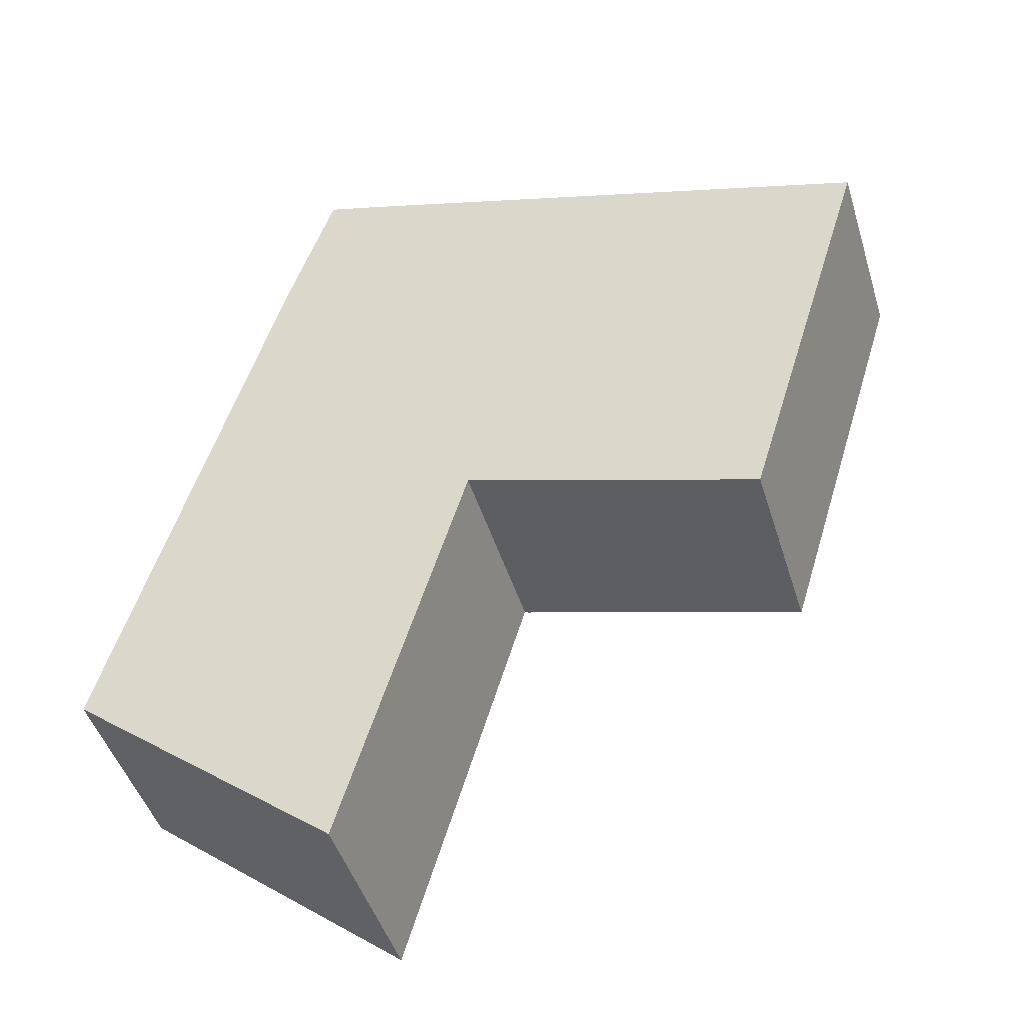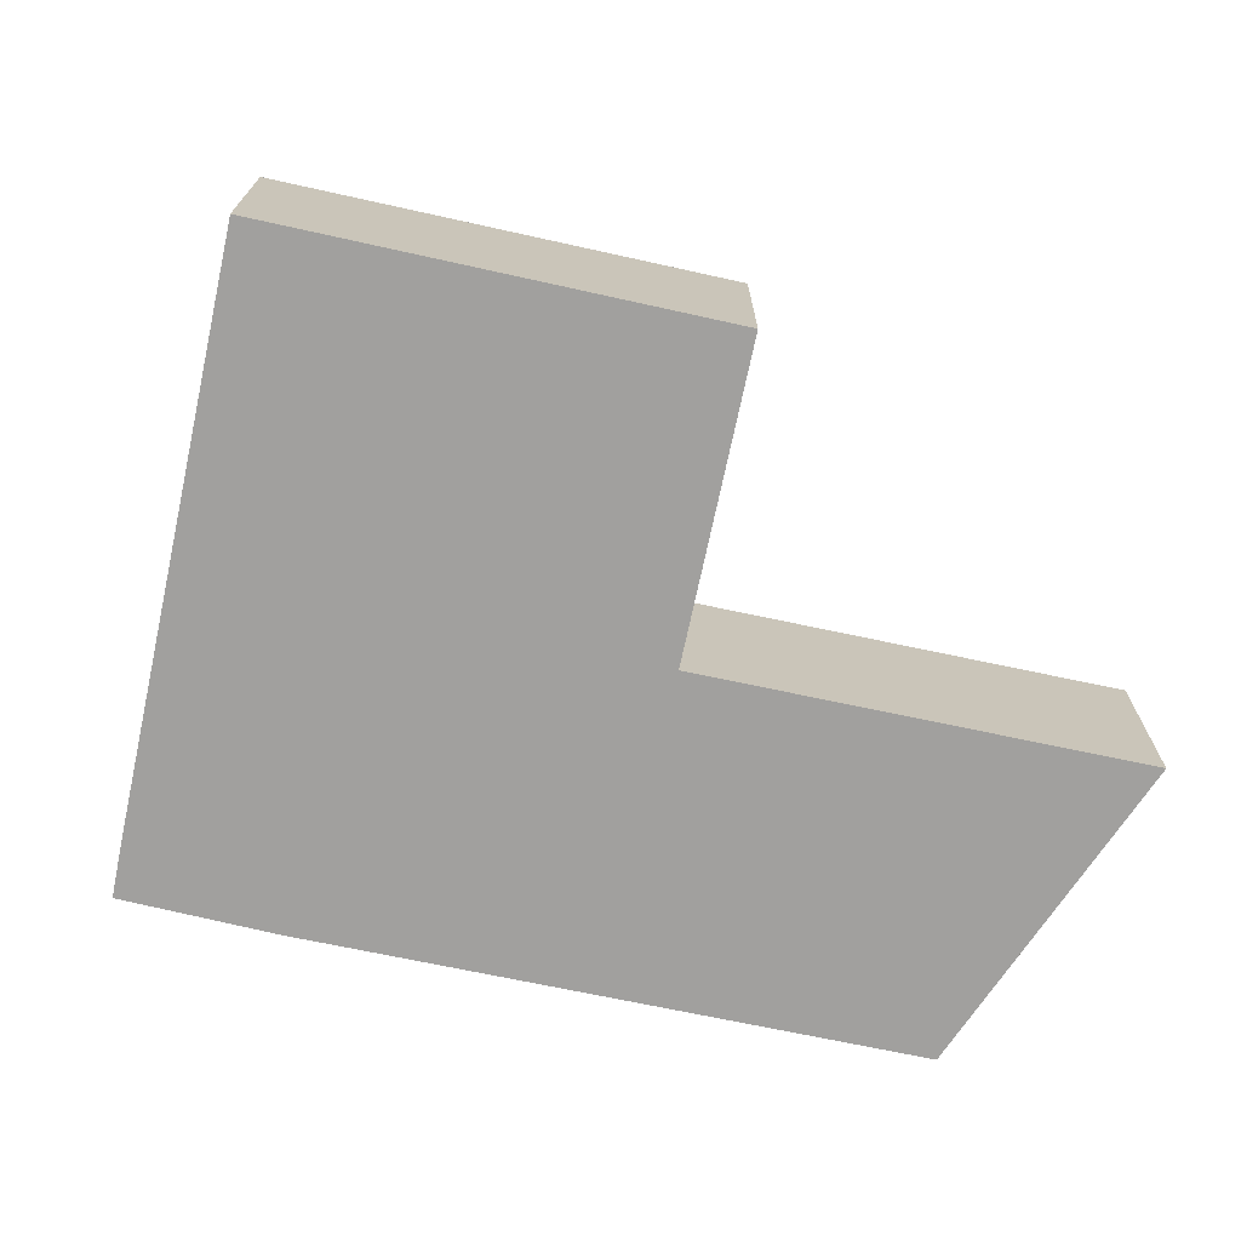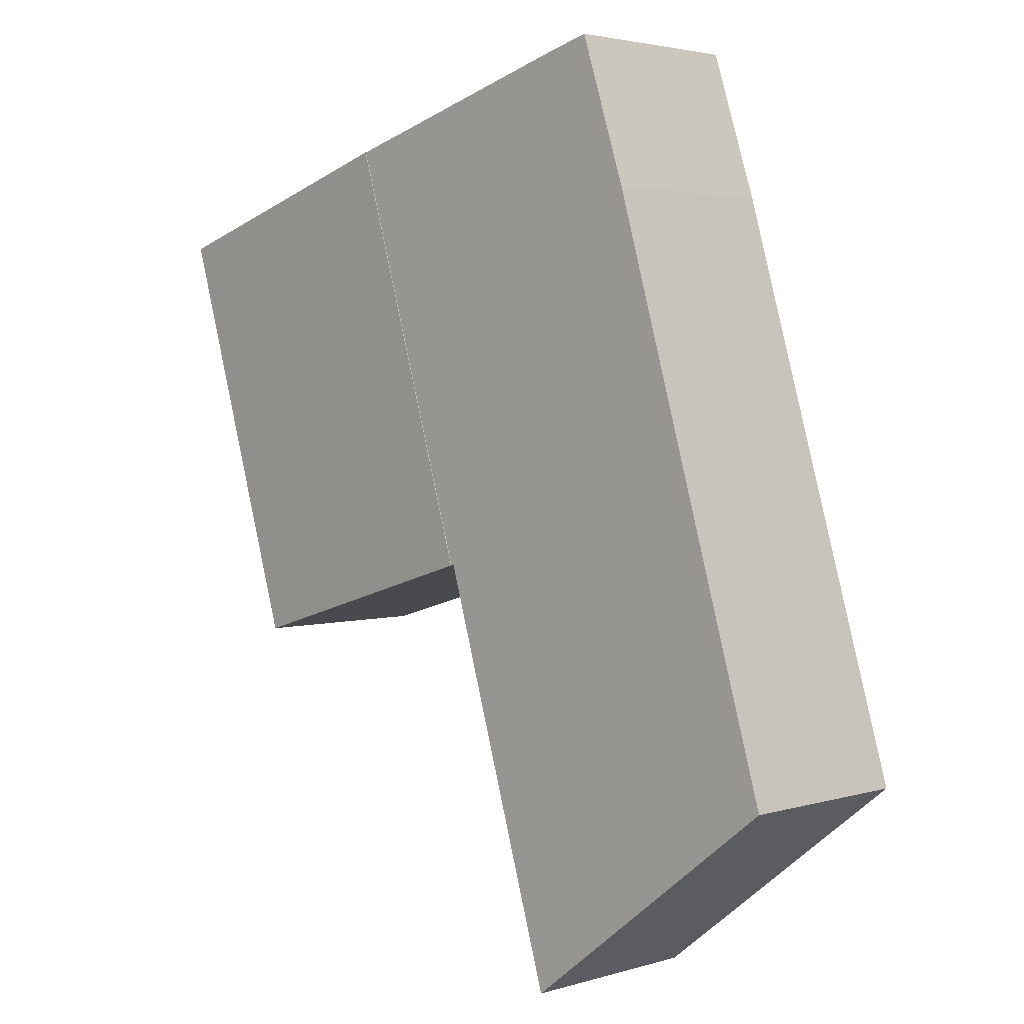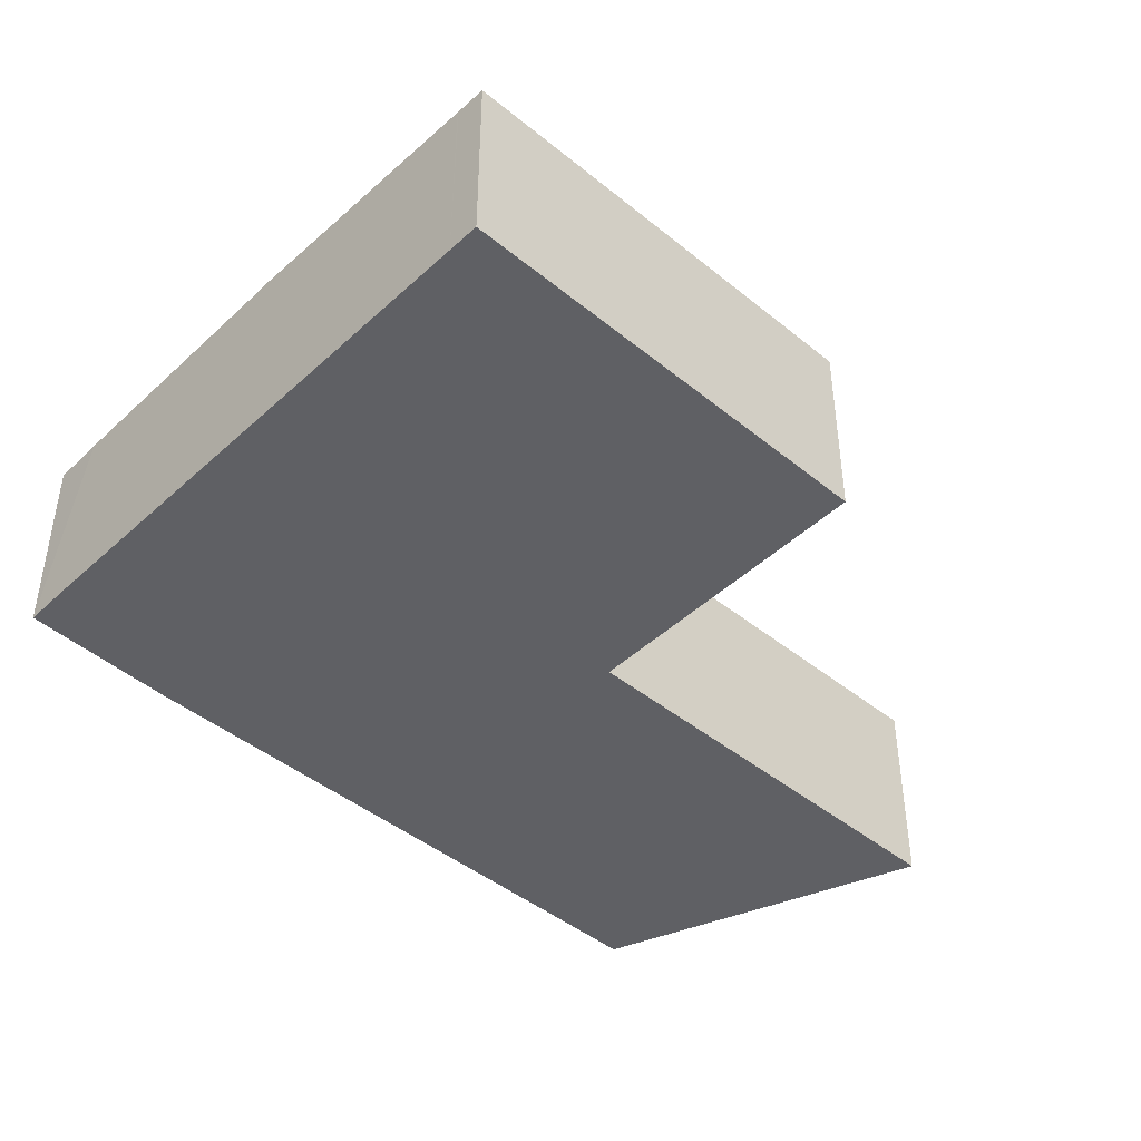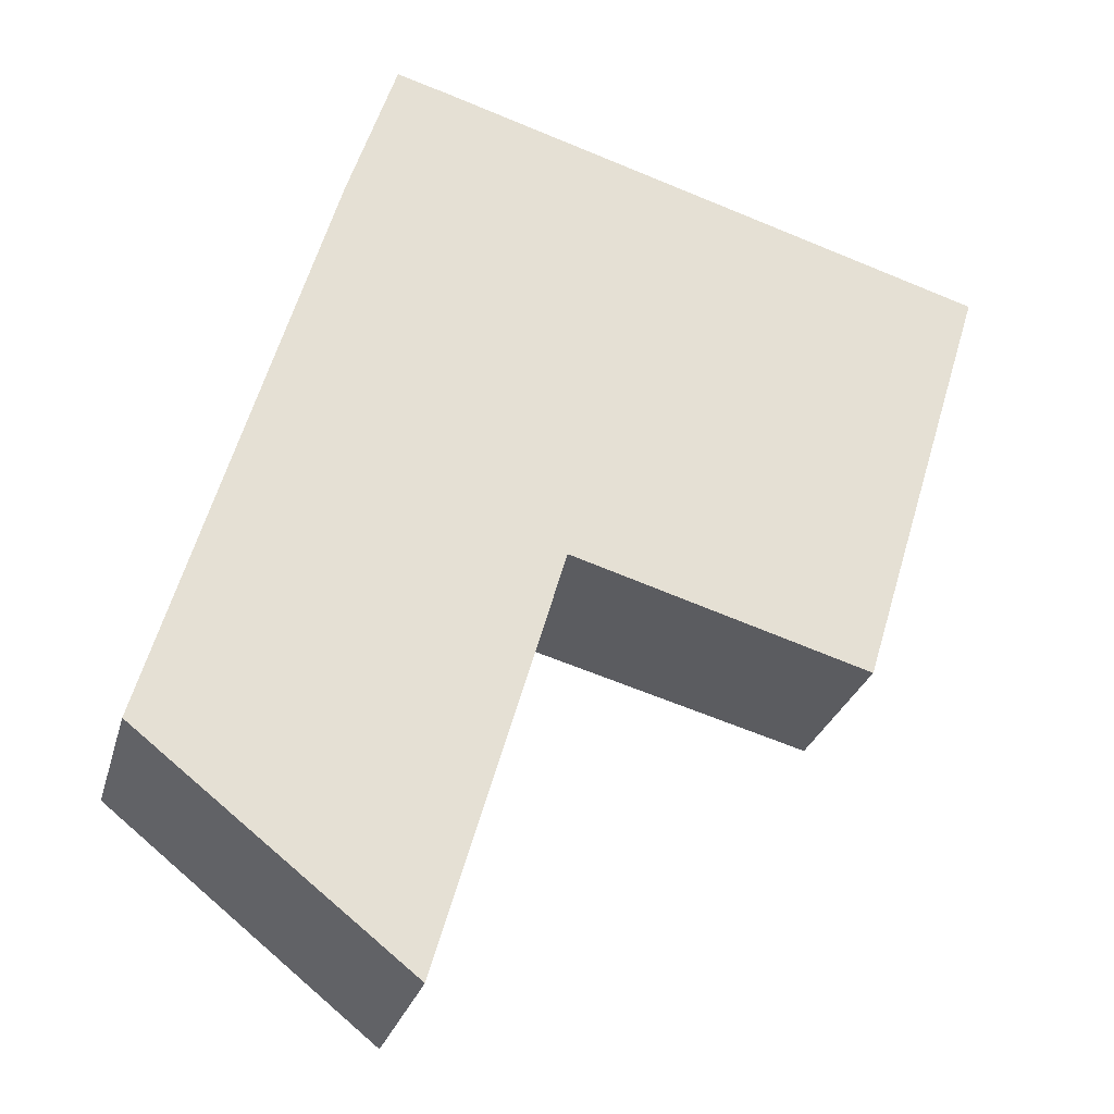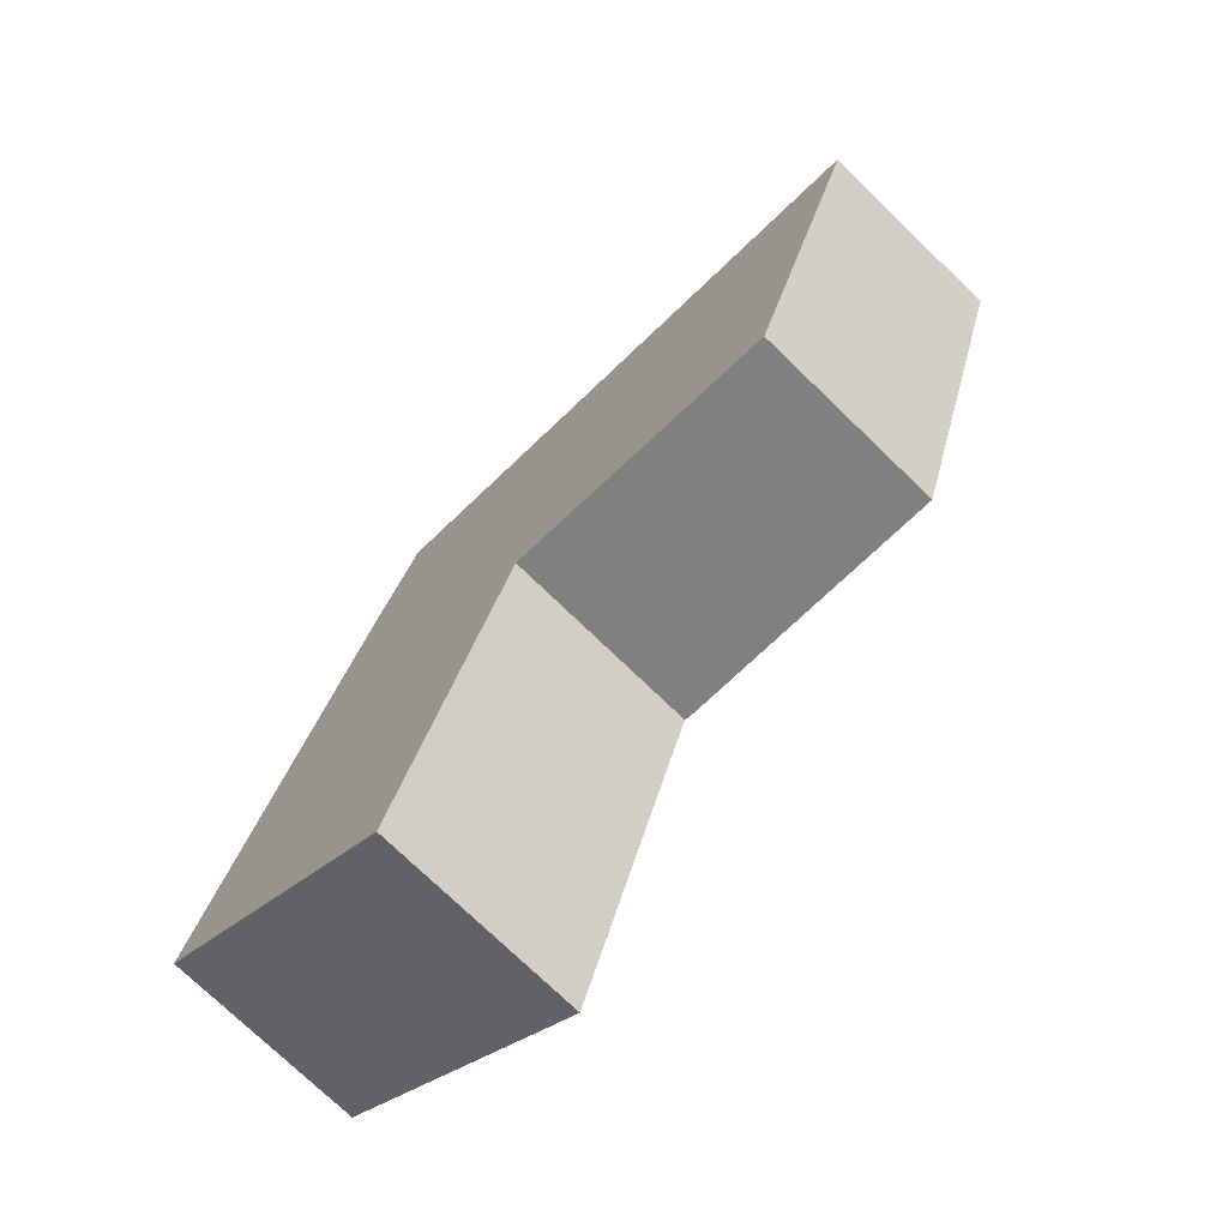
<metadata>
{"format":"obj","ext":"obj","renderer":"f3d","projection":"perspective","resolution":1024,"background":"white","views":[{"elev":-45.6,"azim":16.7,"up":"+Z"},{"elev":-71.8,"azim":94.5,"up":"+Y"},{"elev":3.1,"azim":-135.4,"up":"+Z"},{"elev":-45.1,"azim":63.5,"up":"+Y"},{"elev":-27.1,"azim":-14.4,"up":"+Z"},{"elev":-74.2,"azim":45.9,"up":"+Z"}]}
</metadata>
<code>
v  16.7 6.49 20.2
v  20.98 6.223 4.09
v  12.61 6.49 6.568
v  21.12 6.219 4.049
v  21.91 6.194 3.813
v  25.11 6.223 17.66
v  26.05 6.193 17.38
v  25.05 6.224 17.68
v  16.7 -1.237e-15 20.2
v  25.05 -1.083e-15 17.68
v  26.05 -1.064e-15 17.38
v  25.11 -1.082e-15 17.66
v  21.91 -2.335e-16 3.813
v  20.98 -2.504e-16 4.09
v  12.61 -4.022e-16 6.568
v  21.12 -2.479e-16 4.049
v  0 6.274 3.842e-16
v  8.815 6.469 -5.893
v  8.552 6.469 -6.781
v  12.52 6.468 6.595
v  0.834 6.274 2.838
v  5.412 6.272 18.43
v  16.7 6.47 20.2
v  12.61 6.47 6.568
v  6.947 6.274 23.12
v  8.574 6.307 22.65
v  5.412 -1.128e-15 18.43
v  0.834 -1.738e-16 2.838
v  0 0 0
v  6.947 -1.416e-15 23.12
v  8.574 -1.387e-15 22.65
v  12.52 -4.038e-16 6.595
v  8.815 3.608e-16 -5.893
v  8.552 4.152e-16 -6.781
g defaultobject
f 1 2 3
f 2 1 4
f 4 1 5
f 5 1 6
f 5 6 7
f 6 1 8
f 9 8 1
f 8 9 10
f 8 10 6
f 6 10 7
f 7 10 11
f 11 10 12
f 7 13 5
f 13 7 11
f 13 4 5
f 4 13 2
f 2 13 3
f 3 13 14
f 3 14 15
f 14 13 16
f 15 1 3
f 1 15 9
f 14 9 15
f 9 14 16
f 9 16 13
f 9 13 12
f 12 13 11
f 9 12 10
f 17 18 19
f 18 17 20
f 20 17 21
f 20 21 22
f 20 23 24
f 23 20 22
f 23 22 25
f 23 25 26
f 21 27 22
f 27 21 28
f 28 21 17
f 28 17 29
f 22 30 25
f 30 22 27
f 30 26 25
f 26 30 23
f 23 30 9
f 9 30 31
f 9 24 23
f 24 9 15
f 32 18 20
f 18 32 33
f 18 33 19
f 19 33 34
f 15 20 24
f 20 15 32
f 34 17 19
f 17 34 29
f 28 32 27
f 32 28 33
f 33 28 29
f 33 29 34
f 27 31 30
f 31 27 9
f 9 27 15
f 15 27 32

</code>
